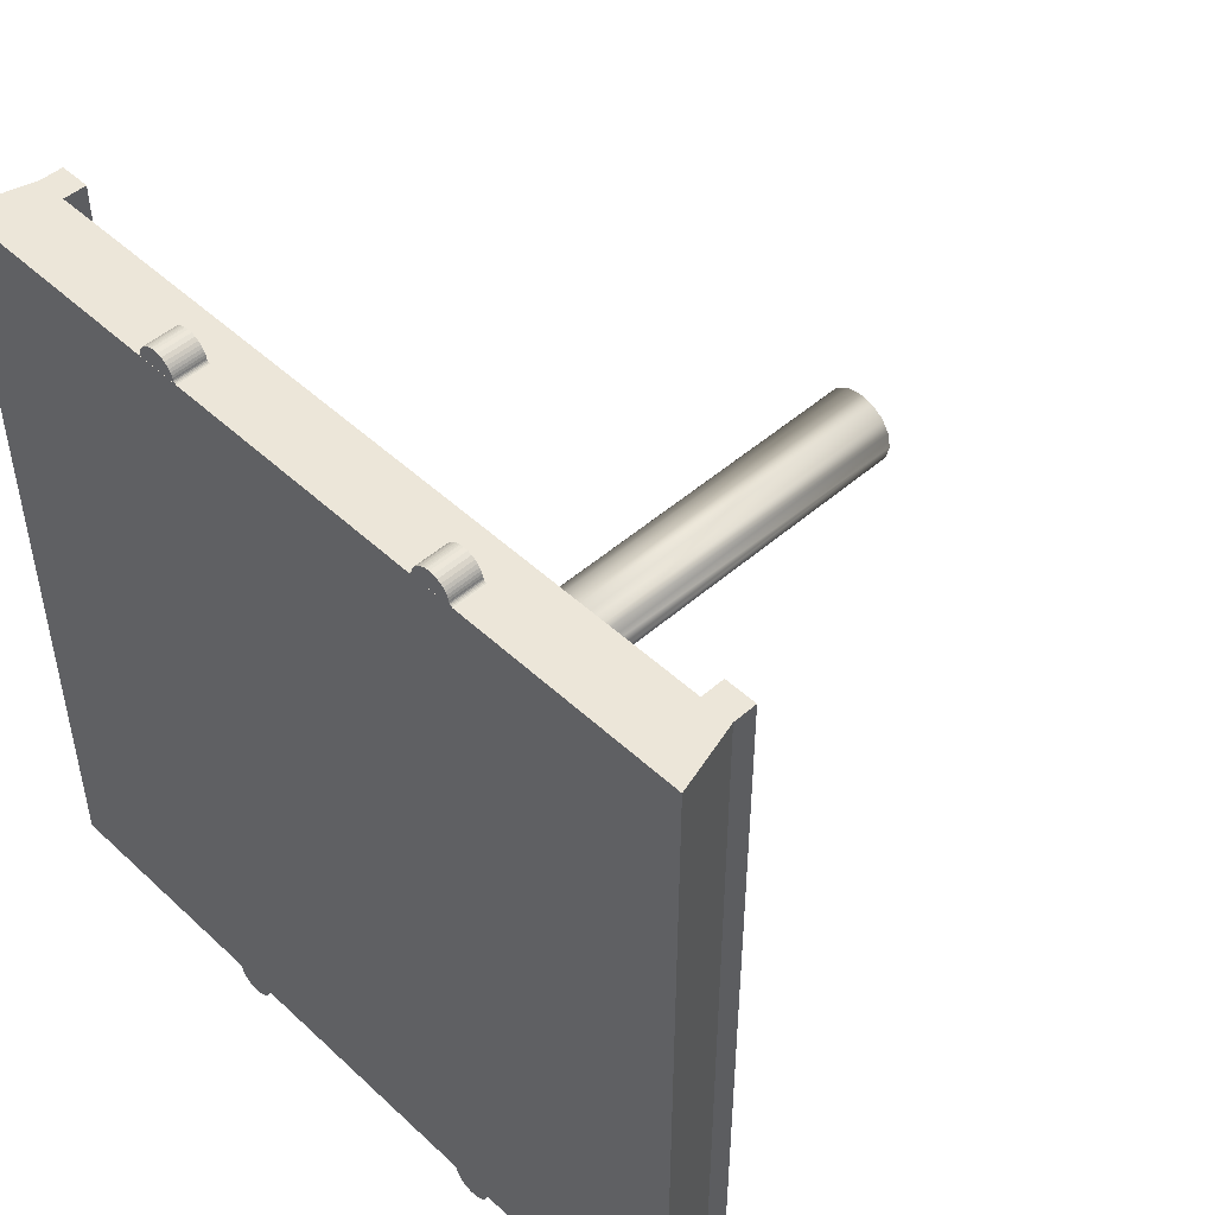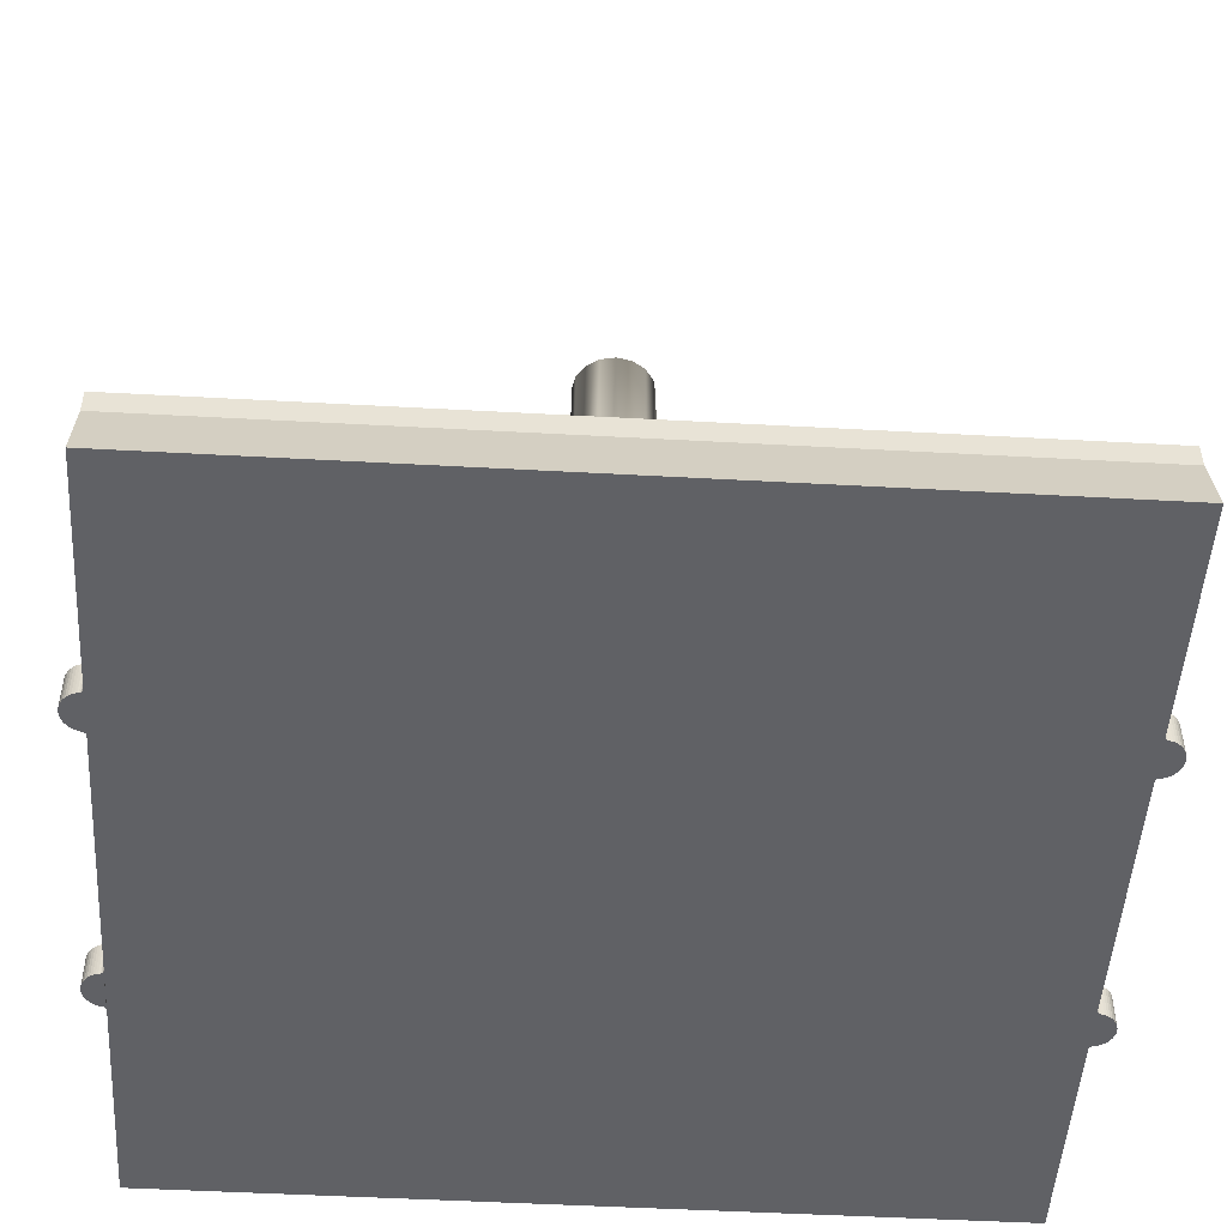
<metadata>
{"format":"obj","ext":"obj","renderer":"f3d","projection":"perspective","resolution":1024,"background":"white","views":[{"elev":48.9,"azim":45.9,"up":"+Z"},{"elev":-49.4,"azim":86.5,"up":"+Y"}]}
</metadata>
<code>
o Mesh6_Cylinder_161_Cylinder_168_MediumBase_obj_Model
v -1.747 -0.2637 1.747
v -1.747 -0.2637 -0
v -1.534 -0.2637 1.747
v -1.667 0.02683 1.747
v -1.667 0.02683 0
v -1.667 0.02683 -1.747
v -1.747 -0.2637 -1.747
v -1.534 -0.2637 -1.747
v -1.534 -0.0458 -1.747
v -1.534 0.02683 -1.747
v -0.5701 0.02683 -1.747
v -0.5701 -0.0458 -1.747
v -0.4213 0.02683 -1.747
v -0.4213 -0.0458 -1.747
v 0 0.02683 -1.747
v 0 -0.0458 -1.747
v 0.4213 0.02683 -1.747
v 0.4213 -0.0458 -1.747
v 0 -0.2637 -1.747
v -0.4213 -0.2637 -1.747
v -0.5701 -0.2637 -1.747
v -1.534 -0.2637 -0
v -0.5701 -0.2637 1.747
v -0.5701 -0.2637 -0
v -0.4213 -0.2637 -0
v 0 -0.2637 -0
v 0.4213 -0.2637 -0
v 0.4213 -0.2637 -1.747
v 0.5701 -0.2637 -0
v 0.4213 -0.2637 1.747
v 0 -0.2637 1.747
v -0.4213 -0.2637 1.747
v -0.4213 -0.0458 1.747
v 0 -0.0458 1.747
v -0.4213 0.02683 1.747
v -0.5701 -0.0458 1.747
v -1.534 -0.0458 1.747
v -1.534 0.02683 1.747
v -0.5701 0.02683 1.747
v 0 0.02683 0
v 0 0.02683 1.747
v 0.4213 0.02683 1.747
v 0.4213 -0.0458 1.747
v 0.5701 -0.2637 1.747
v 0.5701 -0.0458 1.747
v 1.534 -0.2637 -0
v 0.5701 -0.2637 -1.747
v 1.534 -0.2637 -1.747
v 1.534 -0.0458 -1.747
v 0.5701 -0.0458 -1.747
v 0.5701 0.02683 -1.747
v -1.534 0.02683 0
v -1.534 0.1268 0
v -1.534 0.1268 -1.747
v -1.667 0.1268 -1.747
v -1.667 0.1268 0
v -1.667 0.1268 1.747
v -1.534 0.1268 1.747
v 1.534 0.02683 0
v 0.5701 0.02683 1.747
v 1.534 0.02683 1.747
v 1.534 -0.0458 1.747
v 1.534 -0.2637 1.747
v 1.747 -0.2637 1.747
v 1.667 0.02683 1.747
v 1.534 0.1268 1.747
v 1.534 0.1268 0
v 1.667 0.1268 1.747
v 1.667 0.1268 0
v 1.667 0.1268 -1.747
v 1.667 0.02683 0
v 1.747 -0.2637 -0
v 1.747 -0.2637 -1.747
v 1.534 0.02683 -1.747
v 1.534 0.1268 -1.747
v 1.667 0.02683 -1.747
v -0.7466 -0.1235 -1.747
v -0.5504 -0.1235 -1.747
v -0.5549 -0.1235 -1.749
v -0.7256 -0.1235 -1.787
v -0.7301 -0.2635 -1.777
v -0.7301 -0.1235 -1.777
v -0.7192 -0.1235 -1.797
v -0.7256 -0.2635 -1.787
v -0.7104 -0.1235 -1.808
v -0.7192 -0.2635 -1.797
v -0.6993 -0.1235 -1.817
v -0.7104 -0.2635 -1.808
v -0.6844 -0.1235 -1.826
v -0.6993 -0.2635 -1.817
v -0.6672 -0.1235 -1.832
v -0.6844 -0.2635 -1.826
v -0.662 -0.1235 -1.833
v -0.6672 -0.2635 -1.832
v -0.6485 -0.1235 -1.834
v -0.662 -0.2635 -1.833
v -0.635 -0.1235 -1.833
v -0.6485 -0.2635 -1.834
v -0.6298 -0.1235 -1.832
v -0.635 -0.2635 -1.833
v -0.6218 -0.1235 -1.829
v -0.6298 -0.2635 -1.832
v -0.6126 -0.1235 -1.826
v -0.6218 -0.2635 -1.829
v -0.6093 -0.1235 -1.824
v -0.6126 -0.2635 -1.826
v -0.5977 -0.1235 -1.817
v -0.6093 -0.2635 -1.824
v -0.5865 -0.1235 -1.808
v -0.5977 -0.2635 -1.817
v -0.5778 -0.1235 -1.797
v -0.5865 -0.2635 -1.808
v -0.5713 -0.1235 -1.787
v -0.5778 -0.2635 -1.797
v -0.5669 -0.1235 -1.777
v -0.5713 -0.2635 -1.787
v -0.566 -0.1235 -1.774
v -0.5669 -0.2635 -1.777
v -0.5639 -0.1235 -1.767
v -0.566 -0.2635 -1.774
v -0.5627 -0.1235 -1.761
v -0.5639 -0.2635 -1.767
v -0.5613 -0.1235 -1.757
v -0.5627 -0.2635 -1.761
v -0.5586 -0.1235 -1.752
v -0.5613 -0.2635 -1.757
v -0.5586 -0.2635 -1.752
v -0.5549 -0.2635 -1.749
v -0.5456 -0.1235 -1.747
v -0.5504 -0.2635 -1.747
v -0.7514 -0.1235 -1.747
v -0.5456 -0.2635 -1.747
v -0.7514 -0.2635 -1.747
v -0.7421 -0.1235 -1.749
v -0.7466 -0.2635 -1.747
v -0.7384 -0.1235 -1.752
v -0.7421 -0.2635 -1.749
v -0.7357 -0.1235 -1.757
v -0.7384 -0.2635 -1.752
v -0.7342 -0.1235 -1.761
v -0.7357 -0.2635 -1.757
v -0.7331 -0.1235 -1.767
v -0.7342 -0.2635 -1.761
v -0.7331 -0.2635 -1.767
v -0.7432 -0.2635 1.753
v -0.5597 -0.2635 1.75
v -0.5634 -0.2635 1.753
v -0.6668 -0.1235 1.833
v -0.6533 -0.2635 1.834
v -0.6533 -0.1235 1.834
v -0.5597 -0.1235 1.75
v -0.7469 -0.1235 1.75
v -0.7432 -0.1235 1.753
v -0.6174 -0.1235 1.827
v -0.6025 -0.2635 1.818
v -0.6025 -0.1235 1.818
v -0.6346 -0.1235 1.832
v -0.6174 -0.2635 1.827
v -0.6398 -0.1235 1.833
v -0.6346 -0.2635 1.832
v -0.6398 -0.2635 1.833
v -0.5914 -0.2635 1.808
v -0.5914 -0.1235 1.808
v -0.5826 -0.2635 1.798
v -0.5826 -0.1235 1.798
v -0.5762 -0.2635 1.788
v -0.5762 -0.1235 1.788
v -0.5717 -0.2635 1.777
v -0.5717 -0.1235 1.777
v -0.5687 -0.2635 1.768
v -0.5687 -0.1235 1.768
v -0.5676 -0.2635 1.762
v -0.5676 -0.1235 1.762
v -0.5661 -0.2635 1.757
v -0.5661 -0.1235 1.757
v -0.5634 -0.1235 1.753
v -0.5552 -0.2635 1.748
v -0.5552 -0.1235 1.748
v -0.7514 -0.2635 1.748
v -0.7514 -0.1235 1.748
v -0.7469 -0.2635 1.75
v -0.7405 -0.2635 1.757
v -0.7405 -0.1235 1.757
v -0.739 -0.2635 1.762
v -0.739 -0.1235 1.762
v -0.7379 -0.2635 1.768
v -0.7379 -0.1235 1.768
v -0.7358 -0.2635 1.775
v -0.7358 -0.1235 1.775
v -0.7349 -0.2635 1.777
v -0.7349 -0.1235 1.777
v -0.7305 -0.2635 1.787
v -0.7305 -0.1235 1.787
v -0.724 -0.2635 1.798
v -0.724 -0.1235 1.798
v -0.7152 -0.2635 1.808
v -0.7152 -0.1235 1.808
v -0.7041 -0.2635 1.818
v -0.7041 -0.1235 1.818
v -0.6925 -0.2635 1.825
v -0.6925 -0.1235 1.825
v -0.6892 -0.2635 1.827
v -0.6892 -0.1235 1.827
v -0.68 -0.2635 1.83
v -0.68 -0.1235 1.83
v -0.672 -0.2635 1.832
v -0.672 -0.1235 1.832
v -0.6668 -0.2635 1.833
v 0.5737 -0.2635 1.748
v 0.7698 -0.2635 1.748
v 0.7654 -0.2635 1.75
v 0.7337 -0.1235 1.808
v 0.7424 -0.2635 1.798
v 0.7424 -0.1235 1.798
v 0.7698 -0.1235 1.748
v 0.5737 -0.1235 1.748
v 0.5781 -0.1235 1.75
v 0.7563 -0.1235 1.768
v 0.7575 -0.2635 1.762
v 0.7575 -0.1235 1.762
v 0.7533 -0.1235 1.777
v 0.7563 -0.2635 1.768
v 0.7489 -0.1235 1.788
v 0.7533 -0.2635 1.777
v 0.7489 -0.2635 1.788
v 0.759 -0.2635 1.757
v 0.759 -0.1235 1.757
v 0.7617 -0.2635 1.753
v 0.7617 -0.1235 1.753
v 0.7654 -0.1235 1.75
v 0.7746 -0.2635 1.747
v 0.7746 -0.1235 1.747
v 0.5689 -0.2635 1.747
v 0.5689 -0.1235 1.747
v 0.5781 -0.2635 1.75
v 0.5818 -0.2635 1.753
v 0.5818 -0.1235 1.753
v 0.5845 -0.2635 1.757
v 0.5845 -0.1235 1.757
v 0.586 -0.2635 1.762
v 0.586 -0.1235 1.762
v 0.5872 -0.2635 1.768
v 0.5872 -0.1235 1.768
v 0.5893 -0.2635 1.775
v 0.5893 -0.1235 1.775
v 0.5902 -0.2635 1.777
v 0.5902 -0.1235 1.777
v 0.5946 -0.2635 1.787
v 0.5946 -0.1235 1.787
v 0.6011 -0.2635 1.798
v 0.6011 -0.1235 1.798
v 0.6098 -0.2635 1.808
v 0.6098 -0.1235 1.808
v 0.621 -0.2635 1.818
v 0.621 -0.1235 1.818
v 0.6325 -0.2635 1.825
v 0.6325 -0.1235 1.825
v 0.6359 -0.2635 1.827
v 0.6359 -0.1235 1.827
v 0.6451 -0.2635 1.83
v 0.6451 -0.1235 1.83
v 0.6531 -0.2635 1.832
v 0.6531 -0.1235 1.832
v 0.6583 -0.2635 1.833
v 0.6583 -0.1235 1.833
v 0.6718 -0.2635 1.834
v 0.6718 -0.1235 1.834
v 0.6853 -0.2635 1.833
v 0.6853 -0.1235 1.833
v 0.6904 -0.2635 1.832
v 0.6904 -0.1235 1.832
v 0.7077 -0.2635 1.827
v 0.7077 -0.1235 1.827
v 0.7225 -0.2635 1.818
v 0.7225 -0.1235 1.818
v 0.7337 -0.2635 1.808
v 0.5829 -0.1235 -1.749
v 0.7702 -0.1235 -1.749
v 0.7665 -0.1235 -1.752
v 0.6631 -0.1235 -1.833
v 0.6579 -0.2635 -1.832
v 0.6579 -0.1235 -1.832
v 0.6766 -0.1235 -1.834
v 0.6631 -0.2635 -1.833
v 0.6901 -0.1235 -1.833
v 0.6766 -0.2635 -1.834
v 0.6953 -0.1235 -1.832
v 0.6901 -0.2635 -1.833
v 0.7033 -0.1235 -1.829
v 0.6953 -0.2635 -1.832
v 0.7125 -0.1235 -1.826
v 0.7033 -0.2635 -1.829
v 0.7158 -0.1235 -1.824
v 0.7125 -0.2635 -1.826
v 0.7274 -0.1235 -1.817
v 0.7158 -0.2635 -1.824
v 0.7385 -0.1235 -1.808
v 0.7274 -0.2635 -1.817
v 0.7472 -0.1235 -1.797
v 0.7385 -0.2635 -1.808
v 0.7537 -0.1235 -1.787
v 0.7472 -0.2635 -1.797
v 0.7582 -0.1235 -1.777
v 0.7537 -0.2635 -1.787
v 0.759 -0.1235 -1.774
v 0.7582 -0.2635 -1.777
v 0.7612 -0.1235 -1.767
v 0.759 -0.2635 -1.774
v 0.7623 -0.1235 -1.761
v 0.7612 -0.2635 -1.767
v 0.7638 -0.1235 -1.757
v 0.7623 -0.2635 -1.761
v 0.7638 -0.2635 -1.757
v 0.7665 -0.2635 -1.752
v 0.7746 -0.1235 -1.747
v 0.7702 -0.2635 -1.749
v 0.5785 -0.1235 -1.747
v 0.7746 -0.2635 -1.747
v 0.5785 -0.2635 -1.747
v 0.5867 -0.1235 -1.752
v 0.5829 -0.2635 -1.749
v 0.5894 -0.1235 -1.757
v 0.5867 -0.2635 -1.752
v 0.5908 -0.1235 -1.761
v 0.5894 -0.2635 -1.757
v 0.592 -0.1235 -1.767
v 0.5908 -0.2635 -1.761
v 0.595 -0.1235 -1.777
v 0.592 -0.2635 -1.767
v 0.5995 -0.1235 -1.787
v 0.595 -0.2635 -1.777
v 0.6059 -0.1235 -1.797
v 0.5995 -0.2635 -1.787
v 0.6146 -0.1235 -1.808
v 0.6059 -0.2635 -1.797
v 0.6258 -0.1235 -1.817
v 0.6146 -0.2635 -1.808
v 0.6407 -0.1235 -1.826
v 0.6258 -0.2635 -1.817
v 0.6407 -0.2635 -1.826
f 1 2 3
f 4 2 1
f 5 2 4
f 6 2 5
f 7 2 6
f 7 8 2
f 7 9 8
f 10 9 7
f 11 9 10
f 11 12 9
f 13 12 11
f 13 14 12
f 15 14 13
f 15 16 14
f 17 16 15
f 18 16 17
f 19 16 18
f 20 16 19
f 14 16 20
f 21 12 14 20
f 8 12 21
f 9 12 8
f 22 8 21
f 2 8 22
f 3 2 22
f 3 22 23
f 23 22 24
f 24 22 21
f 21 20 24
f 20 25 24
f 20 19 25
f 19 26 25
f 19 27 26
f 28 27 19
f 29 27 28
f 30 27 29
f 31 27 30
f 26 27 31
f 25 26 31
f 25 31 32
f 31 33 32
f 34 33 31
f 35 33 34
f 36 33 35
f 33 36 23 32
f 23 36 37
f 37 36 38
f 38 36 39
f 39 36 35
f 39 35 40
f 41 40 35
f 40 41 42
f 41 34 42
f 35 34 41
f 34 43 42
f 31 43 34
f 30 43 31
f 43 30 44 45
f 30 29 44
f 29 46 44
f 47 46 29
f 47 48 46
f 47 49 48
f 47 50 49
f 47 28 18 50
f 29 28 47
f 19 18 28
f 50 18 51
f 51 18 17
f 51 17 40
f 17 15 40
f 15 13 40
f 13 11 40
f 11 52 40
f 10 52 11
f 52 10 53
f 53 10 54
f 54 10 6
f 6 10 7
f 6 55 54
f 6 5 55
f 55 5 56
f 56 5 57
f 57 5 4
f 58 57 4
f 58 53 57
f 38 53 58
f 38 52 53
f 38 39 52
f 39 40 52
f 4 38 58
f 1 38 4
f 1 37 38
f 3 37 1
f 23 37 3
f 57 53 56
f 53 55 56
f 54 55 53
f 40 59 51
f 40 60 59
f 40 42 60
f 42 43 60
f 43 45 60
f 60 45 61
f 61 45 62
f 62 45 44
f 63 62 44
f 64 62 63
f 61 62 64
f 65 61 64
f 66 61 65
f 66 67 61
f 68 67 66
f 69 67 68
f 69 70 67
f 69 71 70
f 68 71 69
f 65 71 68
f 65 72 71
f 64 72 65
f 63 72 64
f 46 72 63
f 46 48 72
f 72 48 73
f 48 49 73
f 73 49 74
f 49 50 74
f 74 50 51
f 59 74 51
f 67 74 59
f 75 74 67
f 76 74 75
f 73 74 76
f 76 72 73
f 71 72 76
f 70 71 76
f 75 70 76
f 67 70 75
f 67 59 61
f 61 59 60
f 44 46 63
f 65 68 66
f 23 24 32
f 24 25 32
f 77 78 79
f 80 81 82
f 83 84 80
f 85 86 83
f 87 88 85
f 89 90 87
f 91 92 89
f 93 94 91
f 95 96 93
f 97 98 95
f 99 100 97
f 101 102 99
f 103 104 101
f 105 106 103
f 107 108 105
f 109 110 107
f 111 112 109
f 113 114 111
f 115 116 113
f 117 118 115
f 119 120 117
f 121 122 119
f 123 124 121
f 125 126 123
f 79 127 125
f 78 128 79
f 129 130 78
f 131 132 129
f 77 133 131
f 134 135 77
f 136 137 134
f 138 139 136
f 140 141 138
f 142 143 140
f 82 144 142
f 128 130 135
f 145 146 147
f 148 149 150
f 151 152 153
f 154 155 156
f 157 158 154
f 159 160 157
f 150 161 159
f 156 162 163
f 163 164 165
f 165 166 167
f 167 168 169
f 169 170 171
f 171 172 173
f 173 174 175
f 175 147 176
f 176 146 151
f 151 177 178
f 178 179 180
f 180 181 152
f 152 145 153
f 153 182 183
f 183 184 185
f 185 186 187
f 187 188 189
f 189 190 191
f 191 192 193
f 193 194 195
f 195 196 197
f 197 198 199
f 199 200 201
f 201 202 203
f 203 204 205
f 205 206 207
f 207 208 148
f 209 210 211
f 212 213 214
f 215 216 217
f 218 219 220
f 221 222 218
f 223 224 221
f 214 225 223
f 220 226 227
f 227 228 229
f 229 211 230
f 230 210 215
f 215 231 232
f 232 233 234
f 234 209 216
f 216 235 217
f 217 236 237
f 237 238 239
f 239 240 241
f 241 242 243
f 243 244 245
f 245 246 247
f 247 248 249
f 249 250 251
f 251 252 253
f 253 254 255
f 255 256 257
f 257 258 259
f 259 260 261
f 261 262 263
f 263 264 265
f 265 266 267
f 267 268 269
f 269 270 271
f 271 272 273
f 273 274 275
f 275 276 212
f 277 278 279
f 280 281 282
f 283 284 280
f 285 286 283
f 287 288 285
f 289 290 287
f 291 292 289
f 293 294 291
f 295 296 293
f 297 298 295
f 299 300 297
f 301 302 299
f 303 304 301
f 305 306 303
f 307 308 305
f 309 310 307
f 311 312 309
f 279 313 311
f 278 314 279
f 315 316 278
f 317 318 315
f 277 319 317
f 320 321 277
f 322 323 320
f 324 325 322
f 326 327 324
f 328 329 326
f 330 331 328
f 332 333 330
f 334 335 332
f 336 337 334
f 338 339 336
f 282 340 338
f 314 321 323
f 83 80 82
f 82 142 140
f 83 82 140
f 87 85 89
f 85 83 89
f 91 89 93
f 95 93 97
f 109 103 97
f 99 97 101
f 103 101 97
f 107 105 103
f 111 109 97
f 109 107 103
f 115 113 111
f 119 117 121
f 117 115 121
f 115 111 121
f 121 111 97
f 97 93 121
f 89 83 93
f 83 140 93
f 140 138 121
f 123 121 138
f 93 140 121
f 138 136 123
f 123 136 125
f 136 134 125
f 77 131 129
f 125 134 79
f 134 77 79
f 77 129 78
f 80 84 81
f 83 86 84
f 85 88 86
f 87 90 88
f 89 92 90
f 91 94 92
f 93 96 94
f 95 98 96
f 97 100 98
f 99 102 100
f 101 104 102
f 103 106 104
f 105 108 106
f 107 110 108
f 109 112 110
f 111 114 112
f 113 116 114
f 115 118 116
f 117 120 118
f 119 122 120
f 121 124 122
f 123 126 124
f 125 127 126
f 79 128 127
f 78 130 128
f 129 132 130
f 131 133 132
f 77 135 133
f 134 137 135
f 136 139 137
f 138 141 139
f 140 143 141
f 142 144 143
f 82 81 144
f 144 81 143
f 81 84 143
f 84 86 92
f 86 88 92
f 88 90 92
f 92 94 96
f 96 98 100
f 100 102 104
f 104 106 112
f 106 108 112
f 108 110 112
f 112 114 116
f 116 118 120
f 120 122 124
f 116 120 124
f 112 116 104
f 100 104 116
f 92 96 84
f 96 100 84
f 141 143 124
f 143 84 100
f 116 124 100
f 124 126 141
f 100 124 143
f 139 141 126
f 126 127 139
f 137 139 127
f 137 127 128
f 132 133 135
f 135 137 128
f 130 132 135
f 161 149 208
f 208 206 204
f 204 202 200
f 200 198 192
f 198 196 192
f 196 194 192
f 192 190 188
f 188 186 184
f 192 188 200
f 188 184 200
f 208 204 200
f 160 161 158
f 161 208 155
f 155 158 161
f 164 162 155
f 168 166 164
f 172 170 164
f 170 168 164
f 164 155 200
f 200 155 208
f 200 184 172
f 184 182 174
f 174 172 184
f 172 164 200
f 182 145 174
f 181 179 177
f 145 181 146
f 181 177 146
f 147 174 145
f 148 208 149
f 157 154 159
f 154 156 159
f 156 163 165
f 165 167 169
f 169 171 165
f 171 173 165
f 156 165 173
f 150 159 148
f 148 199 205
f 207 148 205
f 203 205 201
f 199 201 205
f 195 197 199
f 191 193 195
f 187 189 185
f 189 191 185
f 191 195 199
f 148 159 199
f 199 159 173
f 156 173 159
f 173 175 185
f 199 173 185
f 185 191 199
f 183 185 175
f 175 176 183
f 151 178 152
f 178 180 152
f 183 176 153
f 176 151 153
f 154 158 155
f 157 160 158
f 159 161 160
f 150 149 161
f 156 155 162
f 163 162 164
f 165 164 166
f 167 166 168
f 169 168 170
f 171 170 172
f 173 172 174
f 175 174 147
f 176 147 146
f 151 146 177
f 178 177 179
f 180 179 181
f 152 181 145
f 153 145 182
f 183 182 184
f 185 184 186
f 187 186 188
f 189 188 190
f 191 190 192
f 193 192 194
f 195 194 196
f 197 196 198
f 199 198 200
f 201 200 202
f 203 202 204
f 205 204 206
f 207 206 208
f 225 213 276
f 276 274 225
f 274 272 264
f 225 274 264
f 272 270 268
f 268 266 264
f 264 262 260
f 260 258 256
f 256 254 248
f 254 252 248
f 252 250 248
f 248 246 244
f 244 242 240
f 248 244 240
f 264 260 256
f 272 268 264
f 222 224 225
f 219 222 264
f 222 225 264
f 264 256 248
f 248 240 264
f 240 238 226
f 264 240 219
f 226 219 240
f 238 236 226
f 228 226 236
f 228 236 235
f 211 228 235
f 209 233 231
f 211 235 209
f 209 231 210
f 212 276 213
f 221 218 223
f 218 220 223
f 212 214 223
f 273 275 223
f 275 212 223
f 269 271 273
f 265 267 269
f 261 263 265
f 257 259 261
f 253 255 249
f 255 257 249
f 249 251 253
f 245 247 249
f 241 243 245
f 241 245 257
f 245 249 257
f 257 261 265
f 265 269 257
f 269 273 257
f 223 220 273
f 220 227 241
f 273 220 257
f 257 220 241
f 239 241 227
f 227 229 239
f 237 239 229
f 237 229 217
f 229 230 217
f 215 232 216
f 232 234 216
f 217 230 215
f 218 222 219
f 221 224 222
f 223 225 224
f 214 213 225
f 220 219 226
f 227 226 228
f 229 228 211
f 230 211 210
f 215 210 231
f 232 231 233
f 234 233 209
f 216 209 235
f 217 235 236
f 237 236 238
f 239 238 240
f 241 240 242
f 243 242 244
f 245 244 246
f 247 246 248
f 249 248 250
f 251 250 252
f 253 252 254
f 255 254 256
f 257 256 258
f 259 258 260
f 261 260 262
f 263 262 264
f 265 264 266
f 267 266 268
f 269 268 270
f 271 270 272
f 273 272 274
f 275 274 276
f 283 280 285
f 280 282 338
f 285 280 332
f 338 336 332
f 336 334 332
f 332 330 328
f 328 326 324
f 332 328 324
f 338 332 280
f 289 287 285
f 293 291 297
f 291 289 297
f 297 295 293
f 301 299 297
f 305 303 301
f 309 307 305
f 309 305 301
f 301 297 289
f 289 285 301
f 332 324 285
f 324 322 309
f 285 324 309
f 311 309 322
f 309 301 285
f 322 320 311
f 277 317 315
f 320 277 279
f 279 311 320
f 277 315 278
f 280 284 281
f 283 286 284
f 285 288 286
f 287 290 288
f 289 292 290
f 291 294 292
f 293 296 294
f 295 298 296
f 297 300 298
f 299 302 300
f 301 304 302
f 303 306 304
f 305 308 306
f 307 310 308
f 309 312 310
f 311 313 312
f 279 314 313
f 278 316 314
f 315 318 316
f 317 319 318
f 277 321 319
f 320 323 321
f 322 325 323
f 324 327 325
f 326 329 327
f 328 331 329
f 330 333 331
f 332 335 333
f 334 337 335
f 336 339 337
f 338 340 339
f 282 281 340
f 340 281 284
f 284 286 288
f 288 290 292
f 292 294 333
f 294 296 333
f 296 298 300
f 300 302 304
f 304 306 308
f 308 310 312
f 304 308 312
f 296 300 327
f 300 304 312
f 288 292 340
f 340 292 333
f 340 284 288
f 337 339 340
f 333 335 340
f 335 337 340
f 329 331 327
f 331 333 327
f 300 312 327
f 312 313 325
f 325 327 312
f 327 333 296
f 313 314 325
f 316 318 319
f 314 316 321
f 316 319 321
f 323 325 314
o Mesh5_Cylinder_000_MediumBase_obj_Model
v 0 2.53 -0.1734
v -0.06636 2.53 -0.1602
v -0.1226 2.53 -0.1226
v -0.1602 2.53 -0.06636
v -0.1734 2.53 2e-06
v -0.1602 2.53 0.06636
v -0.1226 2.53 0.1226
v -0.06636 2.53 0.1602
v 0 2.53 0.1734
v 0.06636 2.53 0.1602
v 0.1226 2.53 0.1226
v 0.1602 2.53 0.06636
v 0.1734 2.53 2e-06
v 0.1602 2.53 -0.06636
v 0.1226 2.53 -0.1226
v 0.06636 2.53 -0.1602
v 0 -0.07052 -0.1734
v -0.06636 -0.07052 -0.1602
v 0.06636 -0.07052 -0.1602
v 0.1226 -0.07052 -0.1226
v 0.1602 -0.07052 -0.06636
v 0.1734 -0.07052 -0
v 0.1602 -0.07052 0.06636
v 0.1226 -0.07052 0.1226
v 0.06636 -0.07052 0.1602
v 0 -0.07052 0.1734
v -0.06636 -0.07052 0.1602
v -0.1226 -0.07052 0.1226
v -0.1602 -0.07052 0.06636
v -0.1734 -0.07052 -0
v -0.1602 -0.07052 -0.06636
v -0.1226 -0.07052 -0.1226
f 350 352 356
f 357 342 341
f 359 341 356
f 360 356 355
f 361 355 354
f 353 361 354
f 363 353 352
f 364 352 351
f 365 351 350
f 366 350 349
f 367 349 348
f 368 348 347
f 346 368 347
f 345 369 346
f 371 345 344
f 343 371 344
f 358 343 342
f 370 372 357
f 356 341 342
f 342 343 344
f 344 345 348
f 345 346 348
f 346 347 348
f 348 349 350
f 350 351 352
f 352 353 356
f 353 354 356
f 354 355 356
f 356 342 348
f 342 344 348
f 348 350 356
f 357 358 342
f 359 357 341
f 360 359 356
f 361 360 355
f 353 362 361
f 363 362 353
f 364 363 352
f 365 364 351
f 366 365 350
f 367 366 349
f 368 367 348
f 346 369 368
f 345 370 369
f 371 370 345
f 343 372 371
f 358 372 343
f 357 359 360
f 360 361 362
f 362 363 364
f 364 365 366
f 366 367 368
f 368 369 370
f 370 371 372
f 372 358 357
f 357 360 366
f 360 362 366
f 362 364 366
f 366 368 357
f 368 370 357

</code>
